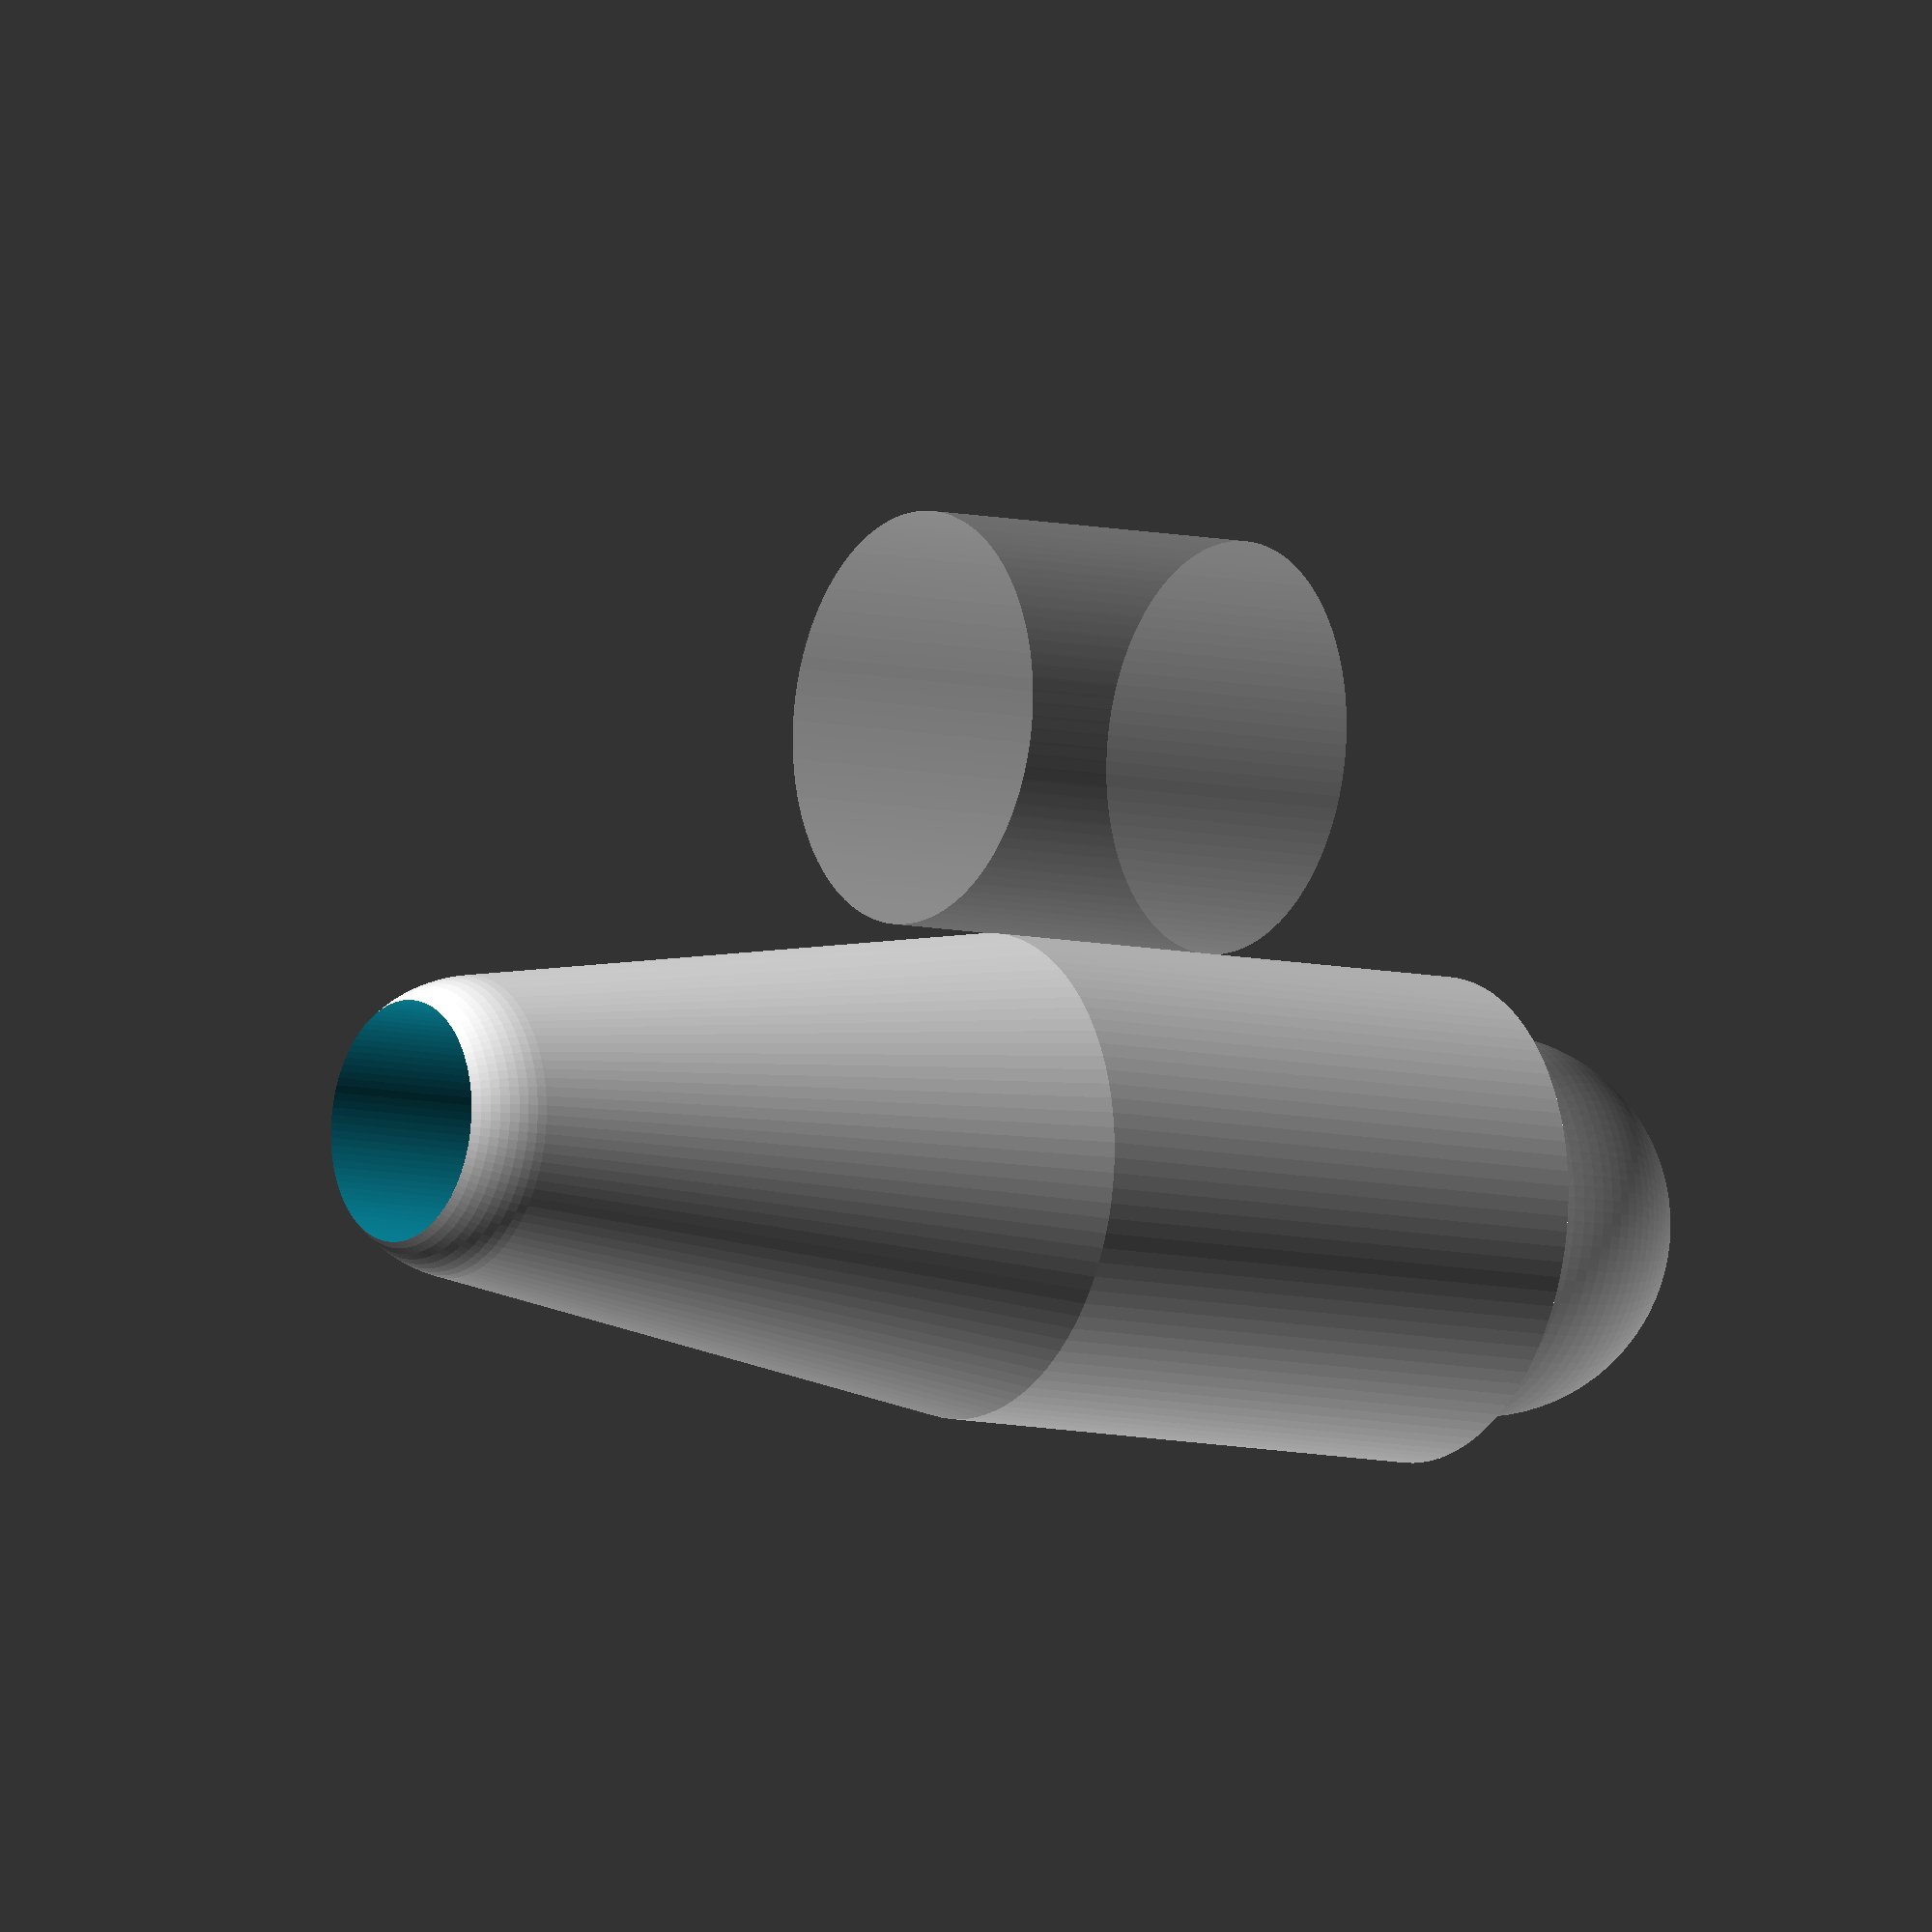
<openscad>
ball_dia = 9.5;
magnet_dia = 9.5 + 0.75;
magnet_length = 9.5;
rod_dia = 5.8;
rod_connector_length = 15.0;
wall_thickness = 1.8;
gap = 1.0;		// Accounts for the extra gap created by the ball cutout

$fn=100;

module rodEnd()
{
difference(){

	// main body
	hull(){
		sphere((rod_dia+wall_thickness)/2.0, center=true);
		translate([0,0,rod_connector_length]) 
			cylinder(h=magnet_length+gap+ball_dia/2-1.5, r=(magnet_dia+wall_thickness)/2);
	}

	// cut off the top
	translate([0,0,magnet_length + rod_connector_length + gap + rod_dia]) 
		cylinder(h = magnet_dia, r=magnet_dia/2 + 2.0);

	// cut out for the magnet
	translate([0,0,rod_connector_length]) cylinder(h=magnet_length + gap,r=magnet_dia/2.0);

	// cut out for the rod
	translate([0,0,-6.1]) cylinder(h=rod_connector_length + 8, r=rod_dia/2.0 + 0.1);
	// add slope
	translate([0,0,rod_connector_length]) sphere(magnet_dia/2);

	// cut out for the ball
	translate([0,0,rod_connector_length + magnet_length + gap + ball_dia/2 - 1.0]) 
		sphere(ball_dia/2);
}

	// Show the ball
	%translate([0,0,magnet_length + rod_connector_length + gap + rod_dia - 1.0]) sphere(ball_dia/2);

	// Show the magnet
%	translate([0,12,rod_connector_length]) cylinder(h=magnet_length,r=magnet_dia/2.0);
}

rotate([180,0,0]) rodEnd();

	
</openscad>
<views>
elev=7.8 azim=167.6 roll=54.6 proj=o view=solid
</views>
